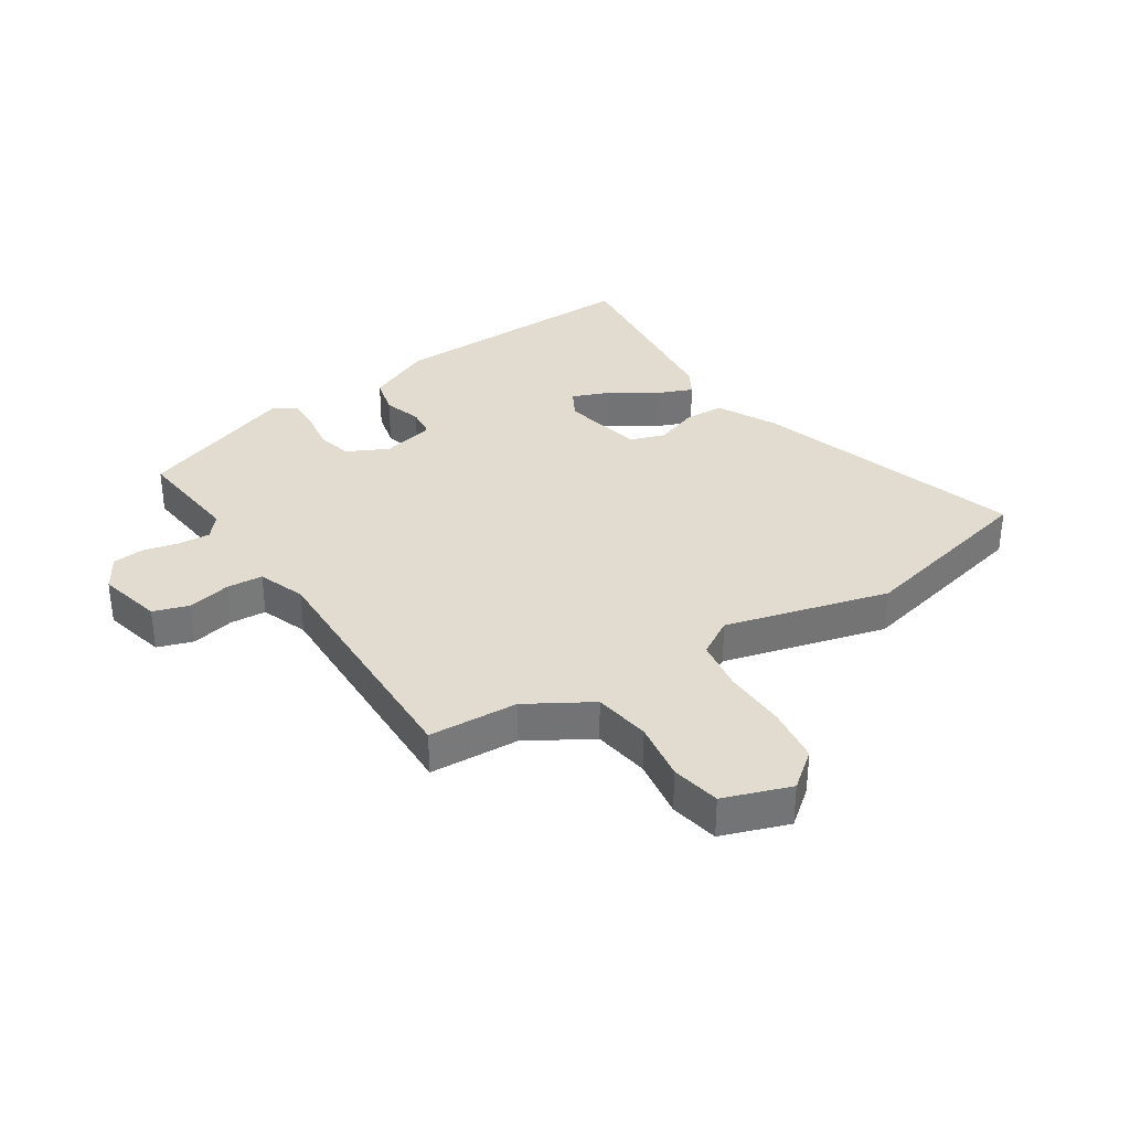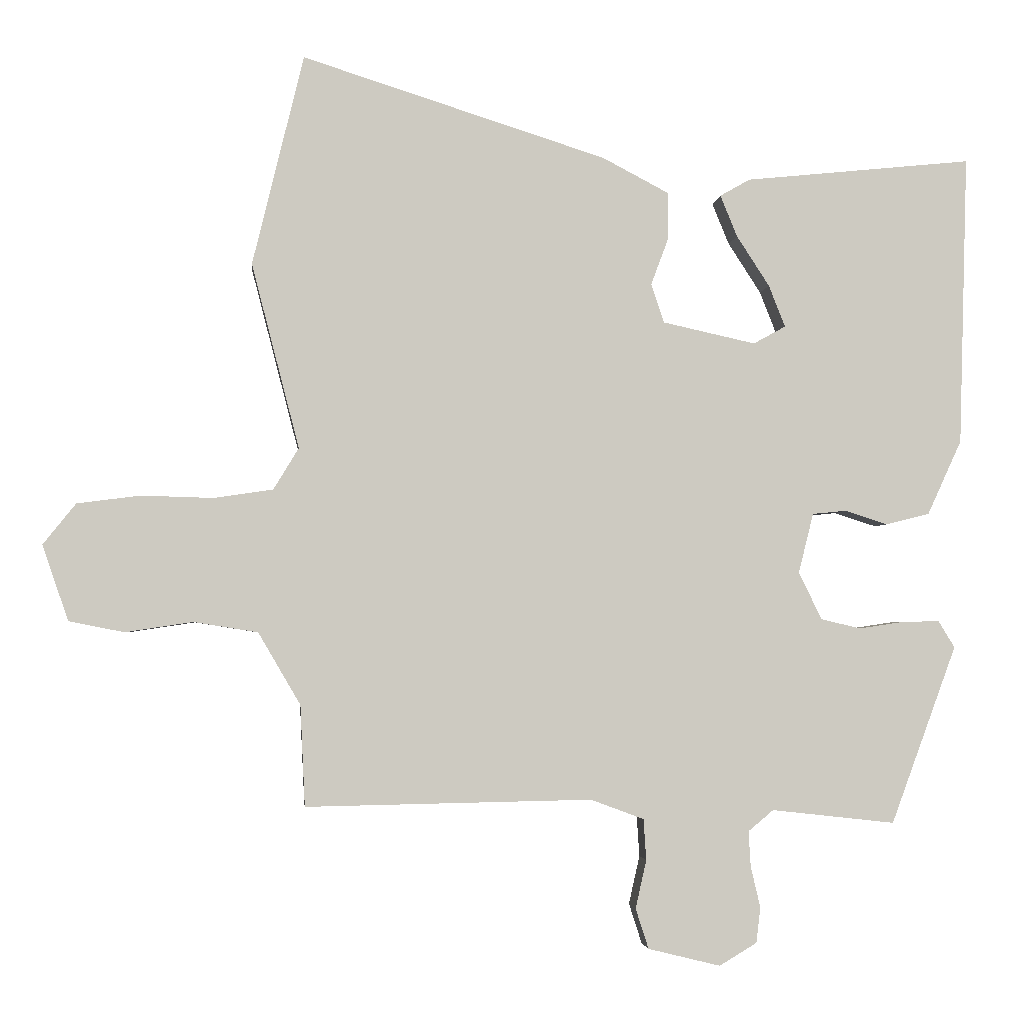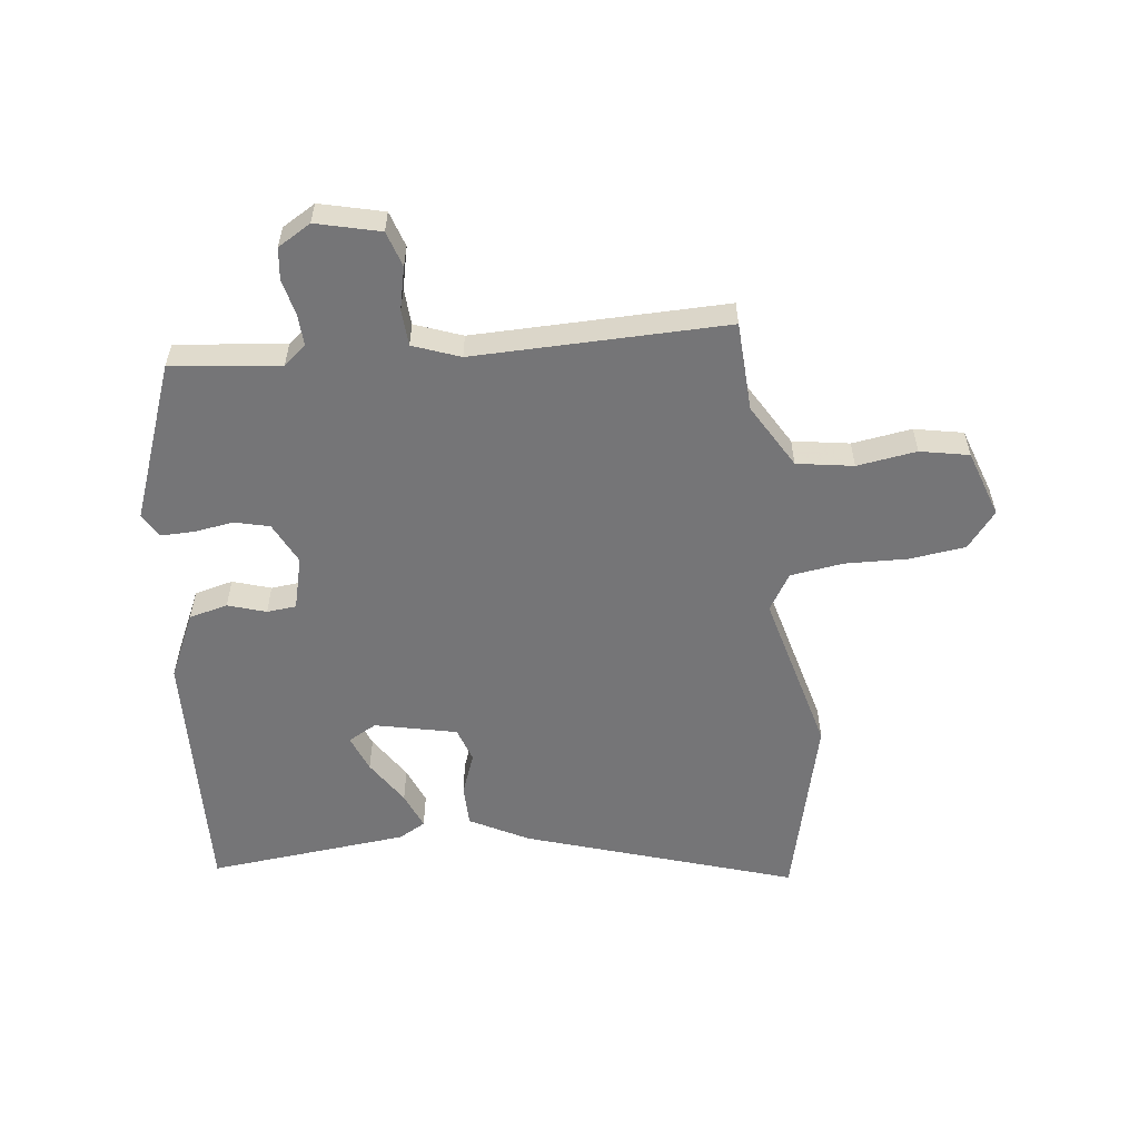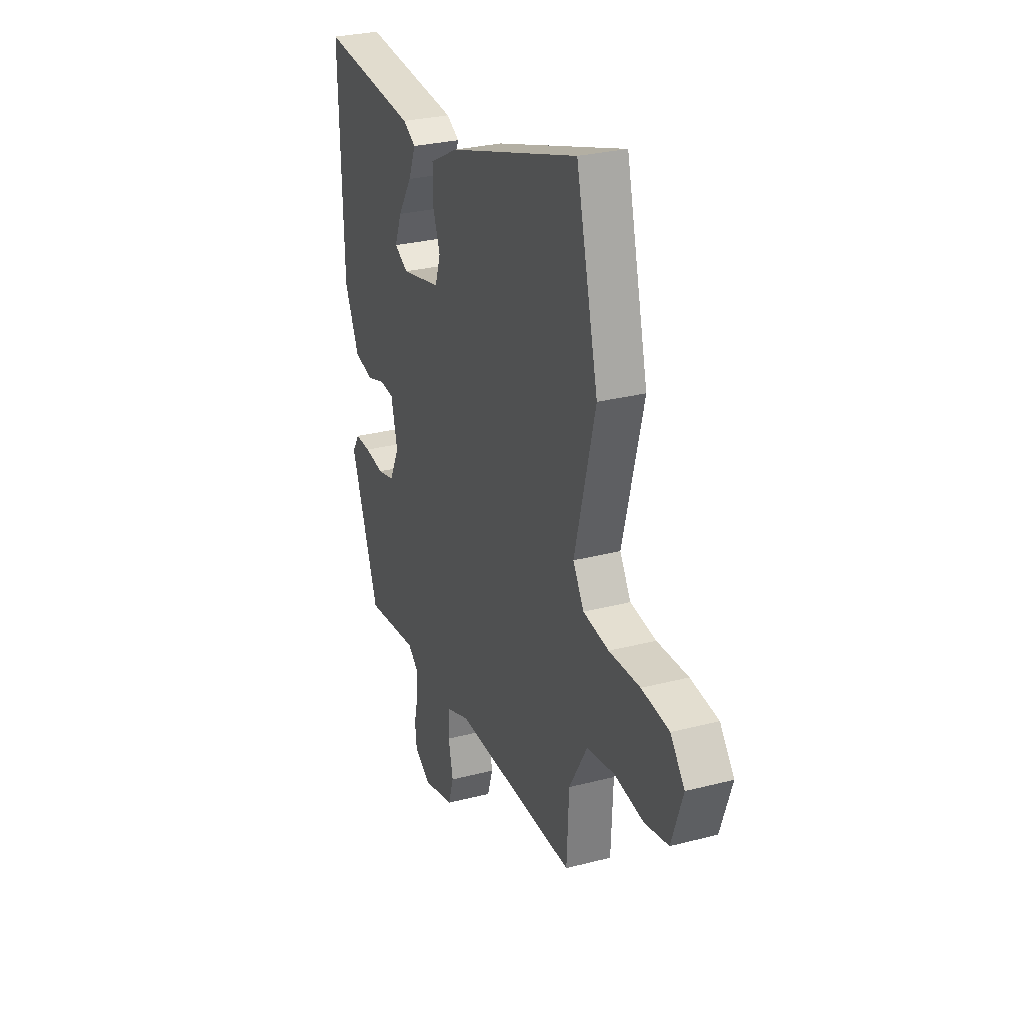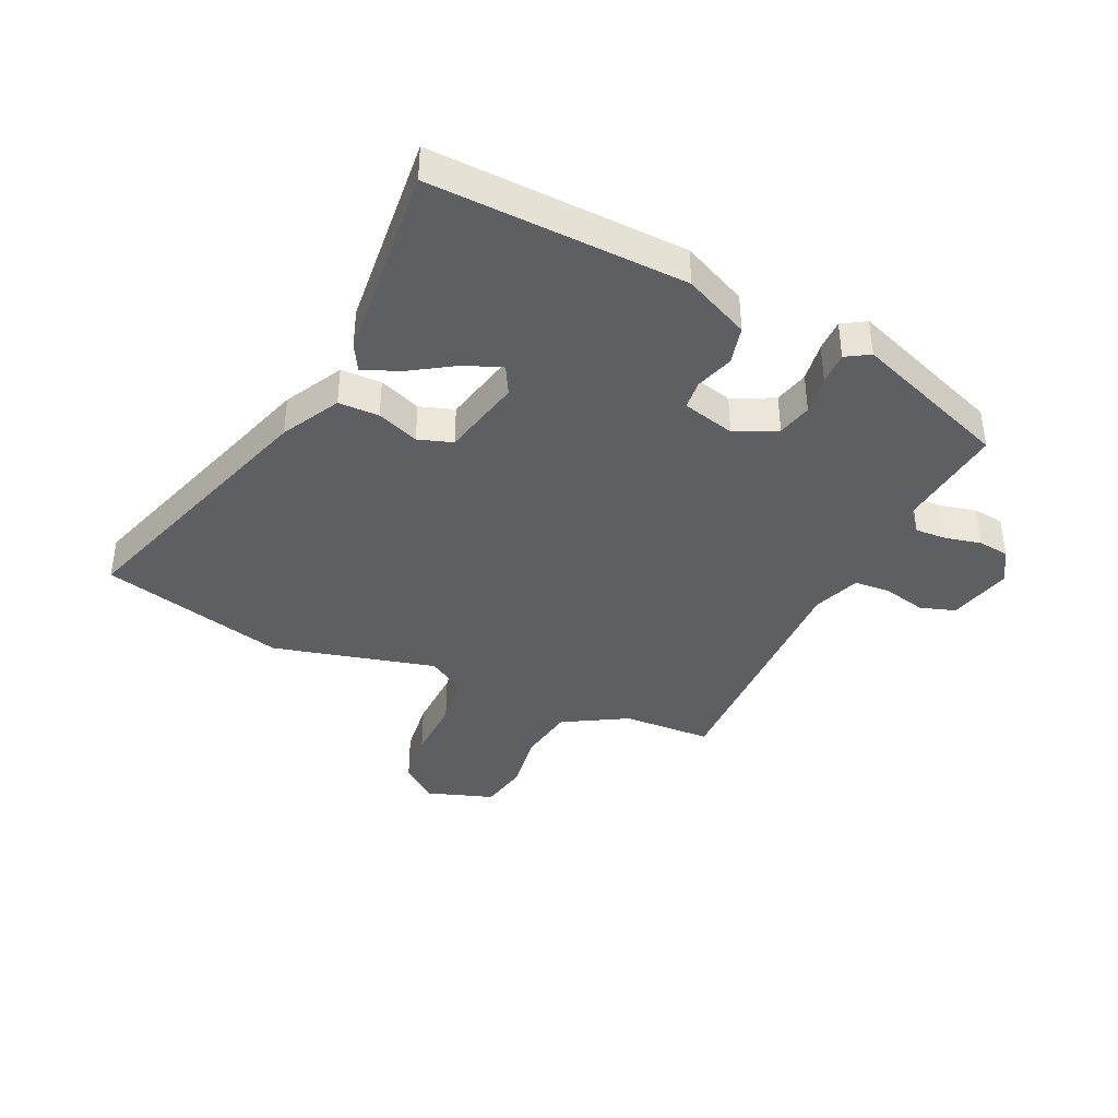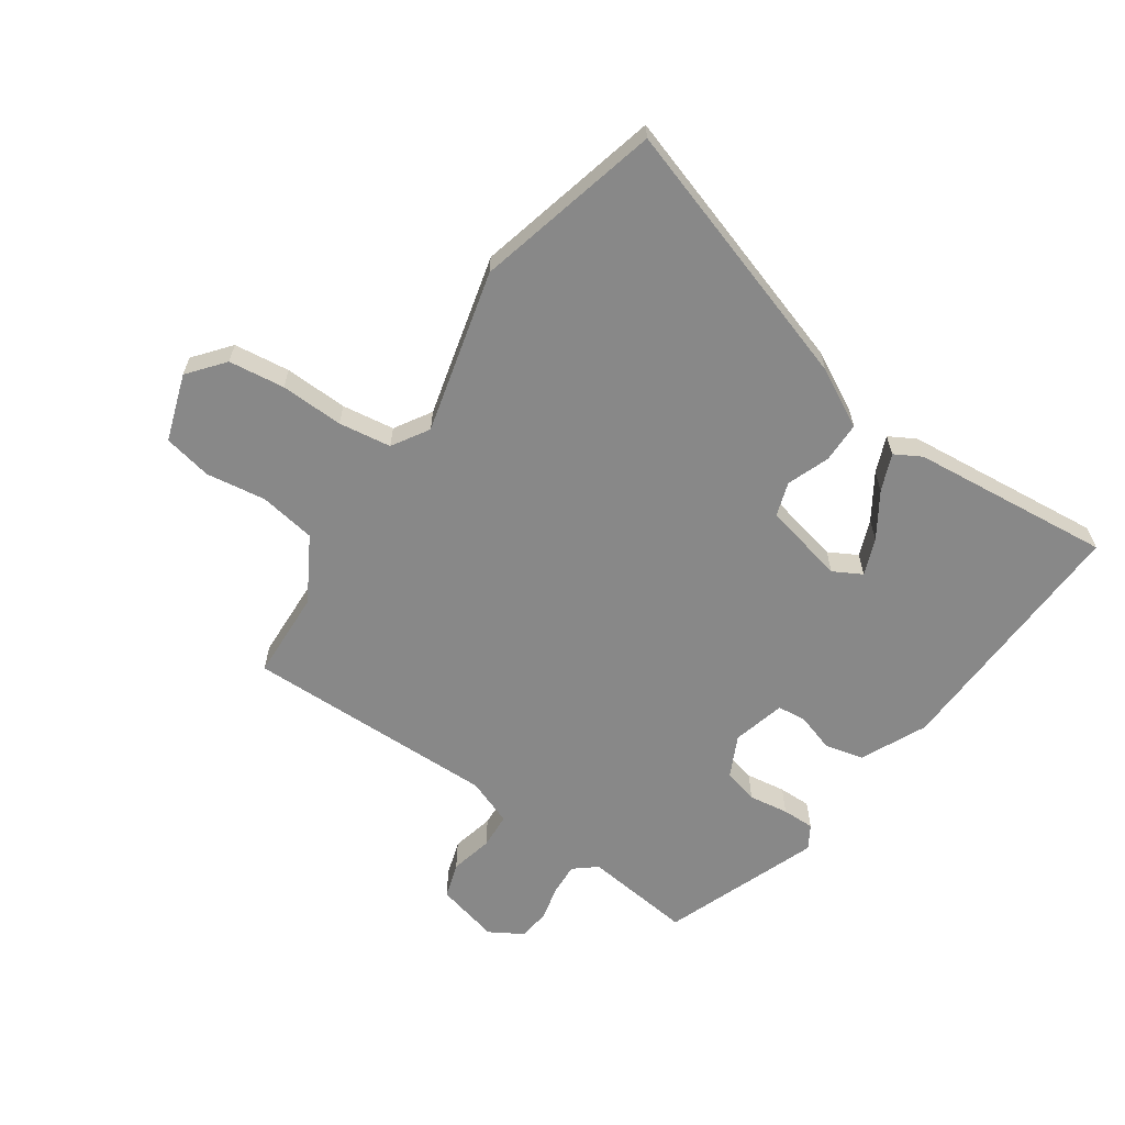
<metadata>
{"format":"obj","ext":"obj","renderer":"f3d","projection":"perspective","resolution":1024,"background":"white","views":[{"elev":34.2,"azim":-122.7,"up":"+Y"},{"elev":-3.0,"azim":-5.4,"up":"+Z"},{"elev":-56.6,"azim":-173.4,"up":"+Y"},{"elev":28.2,"azim":-111.5,"up":"+Z"},{"elev":-39.7,"azim":64.9,"up":"+Y"},{"elev":-62.7,"azim":-34.8,"up":"+Y"}]}
</metadata>
<code>
v -0.541 0.07 0.33
v -0.466 0.07 0.639
v -0.02 0.07 0.497
v 0.077 0.07 0.446
v 0.078 0.07 0.378
v 0.052 0.07 0.308
v 0.071 0.07 0.251
v 0.207 0.07 0.221
v 0.254 0.07 0.247
v 0.23 0.07 0.308
v 0.182 0.07 0.382
v 0.157 0.07 0.443
v 0.201 0.07 0.468
v 0.534 0.07 0.502
v 0.521 0.07 0.076
v 0.471 0.07 -0.033
v 0.407 0.07 -0.049
v 0.344 0.07 -0.029
v 0.295 0.07 -0.034
v 0.273 0.07 -0.122
v 0.307 0.07 -0.191
v 0.365 0.07 -0.205
v 0.431 0.07 -0.195
v 0.485 0.07 -0.194
v 0.509 0.07 -0.233
v 0.413 0.07 -0.494
v 0.232 0.07 -0.474
v 0.195 0.07 -0.505
v 0.198 0.07 -0.557
v 0.212 0.07 -0.617
v 0.206 0.07 -0.669
v 0.151 0.07 -0.702
v 0.045 0.07 -0.676
v 0.026 0.07 -0.617
v 0.042 0.07 -0.546
v 0.038 0.07 -0.486
v -0.04 0.07 -0.457
v -0.46 0.07 -0.465
v -0.467 0.07 -0.317
v -0.529 0.07 -0.211
v -0.623 0.07 -0.196
v -0.722 0.07 -0.211
v -0.803 0.07 -0.195
v -0.841 0.07 -0.084
v -0.793 0.07 -0.024
v -0.7 0.07 -0.012
v -0.595 0.07 -0.015
v -0.508 0.07 -0.002
v -0.471 0.07 0.059
v -0.541 0 0.33
v -0.466 0 0.639
v -0.02 0 0.497
v 0.077 0 0.446
v 0.078 0 0.378
v 0.052 0 0.308
v 0.071 0 0.251
v 0.207 0 0.221
v 0.254 0 0.247
v 0.23 0 0.308
v 0.182 0 0.382
v 0.157 0 0.443
v 0.201 0 0.468
v 0.534 0 0.502
v 0.521 0 0.076
v 0.471 0 -0.033
v 0.407 0 -0.049
v 0.344 0 -0.029
v 0.295 0 -0.034
v 0.273 0 -0.122
v 0.307 0 -0.191
v 0.365 0 -0.205
v 0.431 0 -0.195
v 0.485 0 -0.194
v 0.509 0 -0.233
v 0.413 0 -0.494
v 0.232 0 -0.474
v 0.195 0 -0.505
v 0.198 0 -0.557
v 0.212 0 -0.617
v 0.206 0 -0.669
v 0.151 0 -0.702
v 0.045 0 -0.676
v 0.026 0 -0.617
v 0.042 0 -0.546
v 0.038 0 -0.486
v -0.04 0 -0.457
v -0.46 0 -0.465
v -0.467 0 -0.317
v -0.529 0 -0.211
v -0.623 0 -0.196
v -0.722 0 -0.211
v -0.803 0 -0.195
v -0.841 0 -0.084
v -0.793 0 -0.024
v -0.7 0 -0.012
v -0.595 0 -0.015
v -0.508 0 -0.002
v -0.471 0 0.059
f 44 45 46 47
f 44 47 48
f 41 42 43 44
f 40 41 44 48
f 39 40 48 49
f 37 38 39 49
f 32 33 34 35
f 32 35 36
f 29 30 31 32
f 28 29 32 36
f 27 28 36 37
f 25 26 27
f 22 23 24 25
f 22 25 27 37
f 15 16 17 18
f 15 18 19
f 14 15 19
f 10 11 12 13
f 9 10 13 14
f 3 4 5 6
f 3 6 7
f 2 3 7
f 1 2 7
f 49 1 7 8
f 21 22 37
f 20 21 37 49
f 19 20 49 8
f 9 14 19
f 8 9 19
f 96 95 94 93
f 97 96 93
f 93 92 91 90
f 97 93 90 89
f 98 97 89 88
f 98 88 87 86
f 84 83 82 81
f 85 84 81
f 81 80 79 78
f 85 81 78 77
f 86 85 77 76
f 76 75 74
f 74 73 72 71
f 86 76 74 71
f 67 66 65 64
f 68 67 64
f 68 64 63
f 62 61 60 59
f 63 62 59 58
f 55 54 53 52
f 56 55 52
f 56 52 51
f 56 51 50
f 57 56 50 98
f 86 71 70
f 98 86 70 69
f 57 98 69 68
f 68 63 58
f 68 58 57
f 1 50 51 2
f 2 51 52 3
f 3 52 53 4
f 4 53 54 5
f 5 54 55 6
f 6 55 56 7
f 7 56 57 8
f 8 57 58 9
f 9 58 59 10
f 10 59 60 11
f 11 60 61 12
f 12 61 62 13
f 13 62 63 14
f 14 63 64 15
f 15 64 65 16
f 16 65 66 17
f 17 66 67 18
f 18 67 68 19
f 19 68 69 20
f 20 69 70 21
f 21 70 71 22
f 22 71 72 23
f 23 72 73 24
f 24 73 74 25
f 25 74 75 26
f 26 75 76 27
f 27 76 77 28
f 28 77 78 29
f 29 78 79 30
f 30 79 80 31
f 31 80 81 32
f 32 81 82 33
f 33 82 83 34
f 34 83 84 35
f 35 84 85 36
f 36 85 86 37
f 37 86 87 38
f 38 87 88 39
f 39 88 89 40
f 40 89 90 41
f 41 90 91 42
f 42 91 92 43
f 43 92 93 44
f 44 93 94 45
f 45 94 95 46
f 46 95 96 47
f 47 96 97 48
f 48 97 98 49
f 49 98 50 1

</code>
